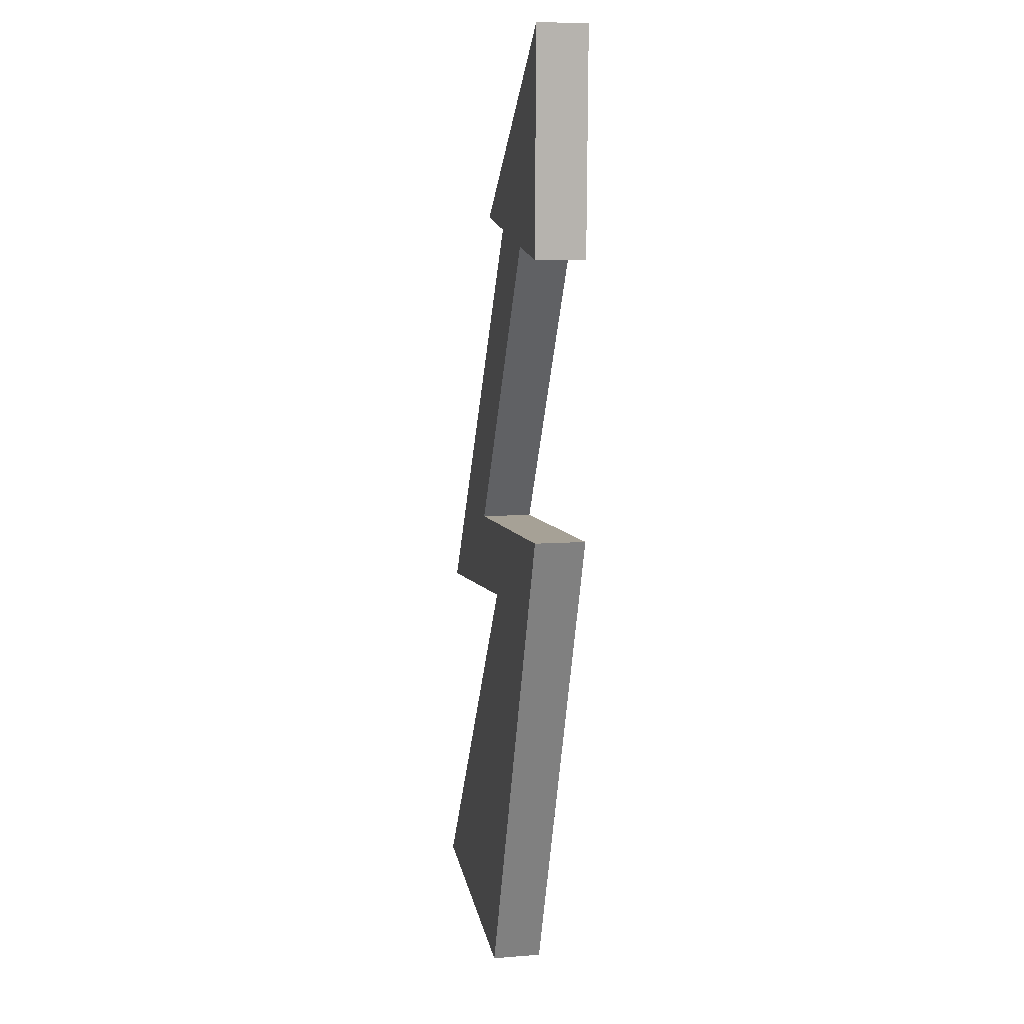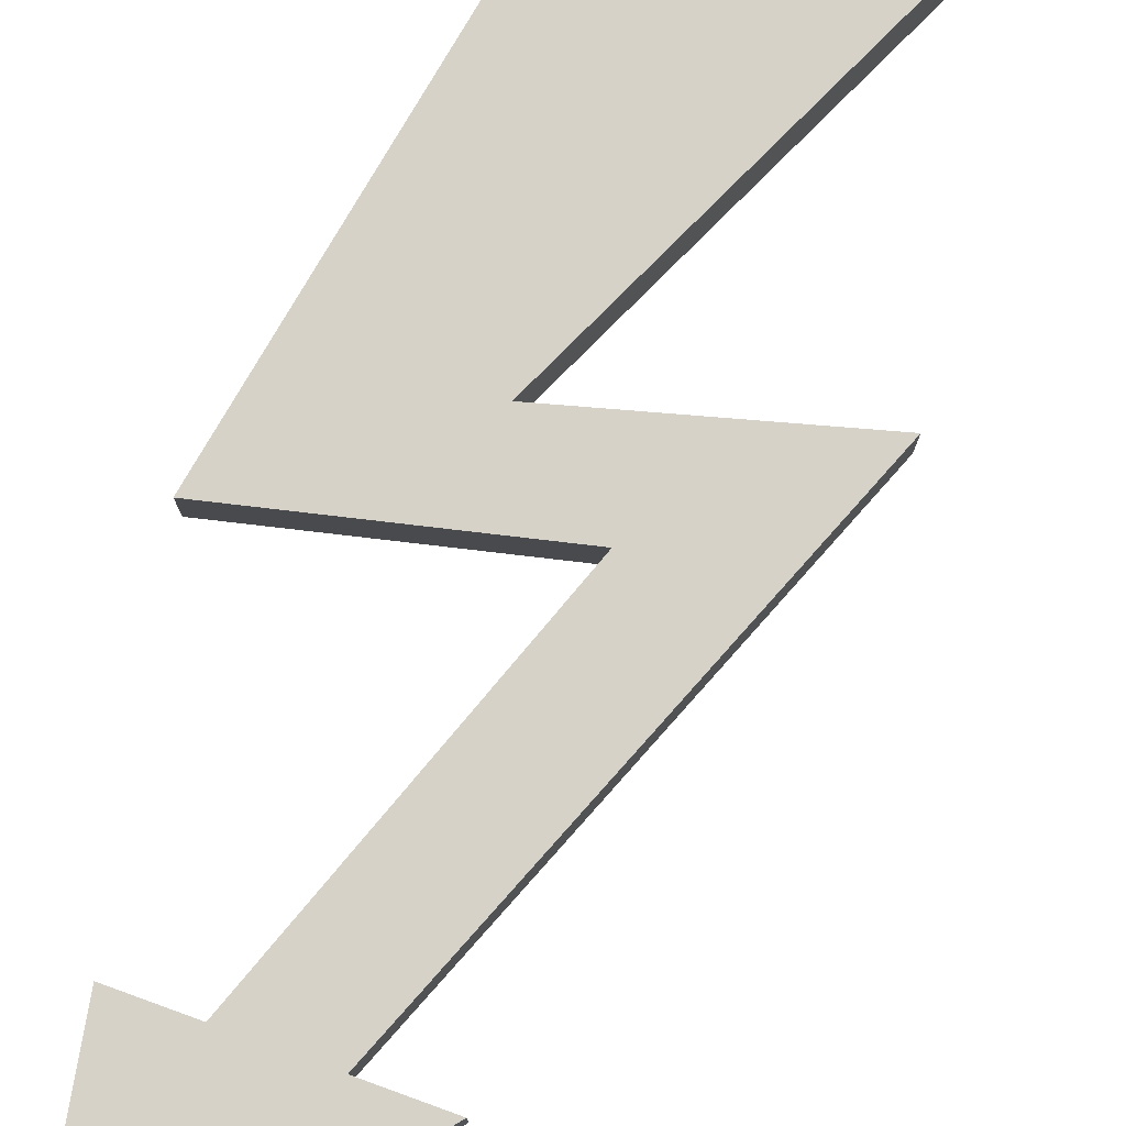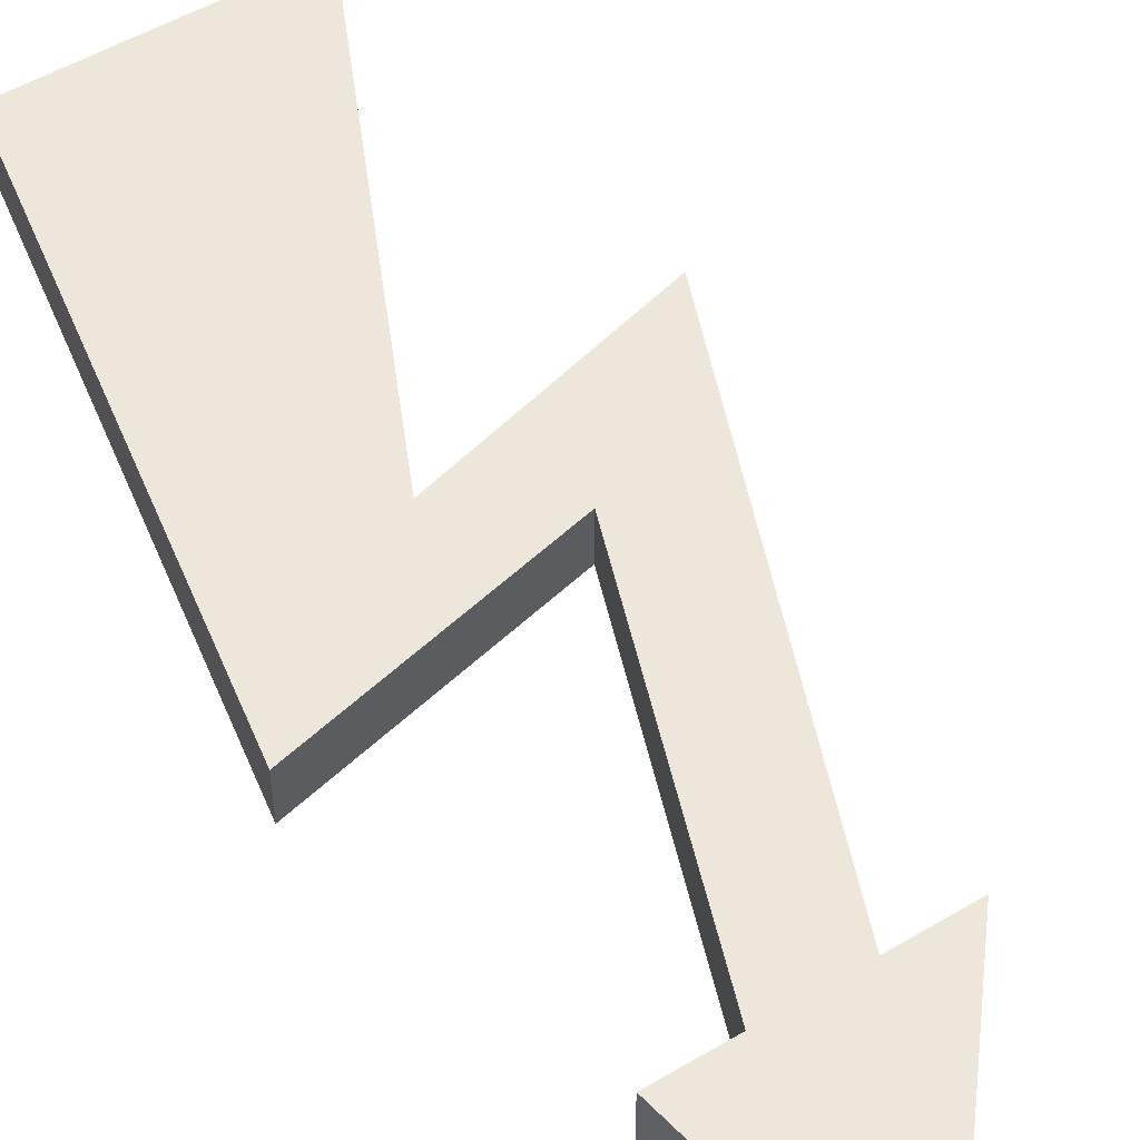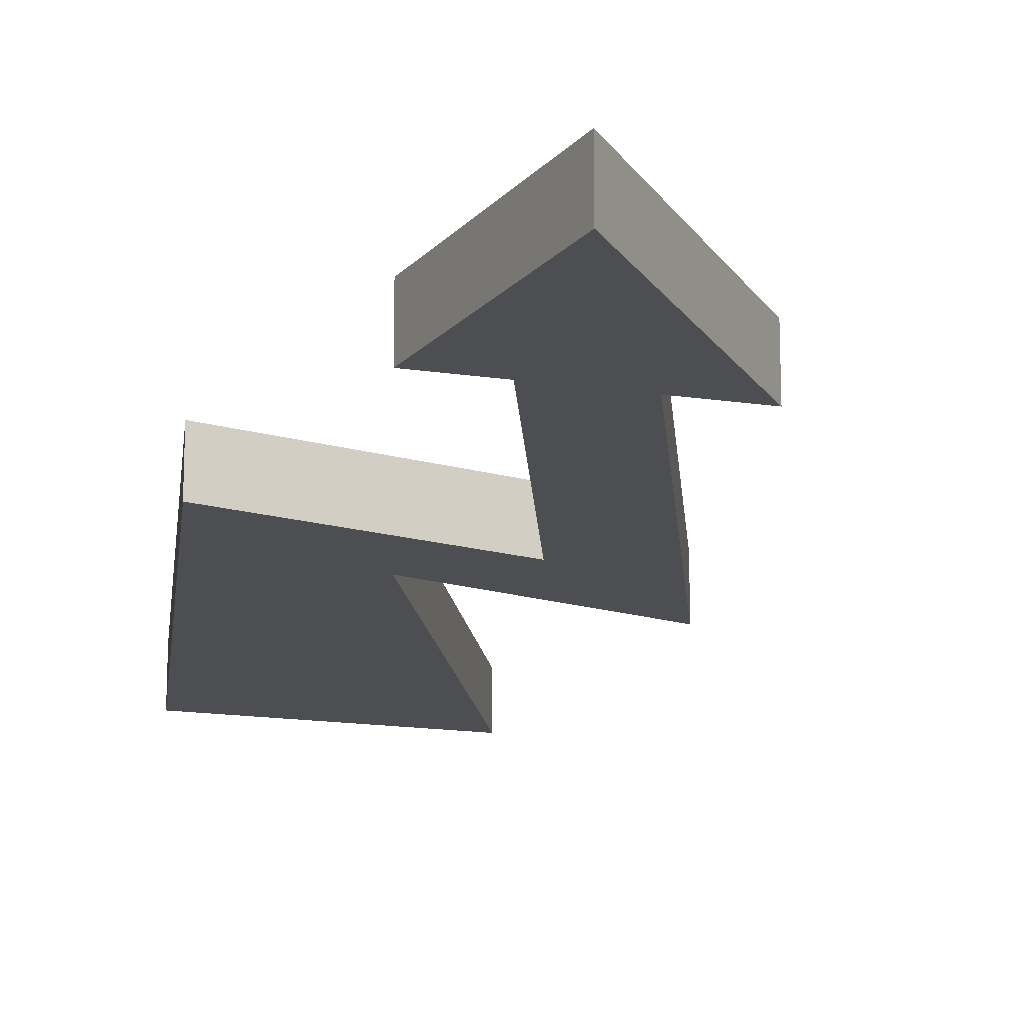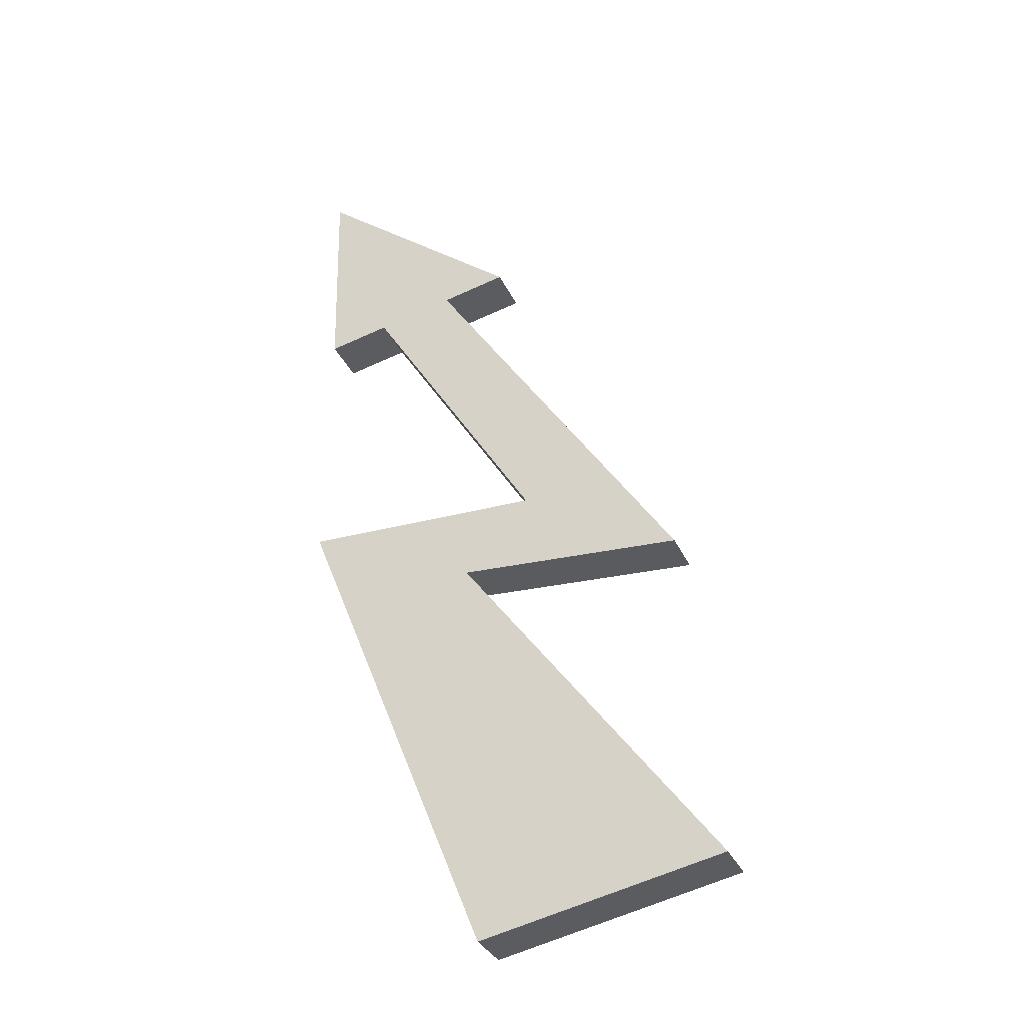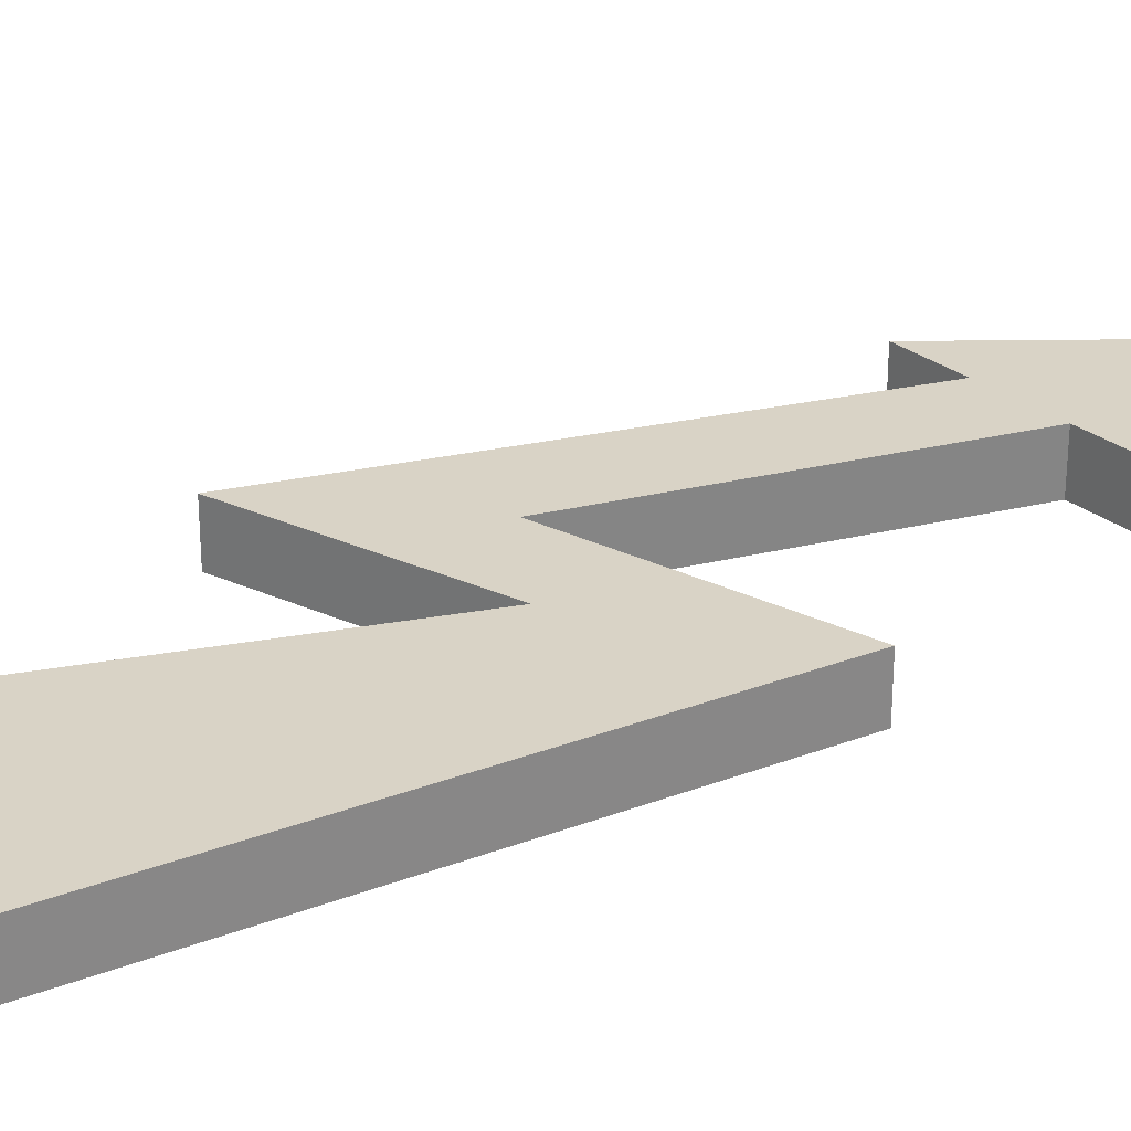
<metadata>
{"format":"obj","ext":"obj","renderer":"f3d","projection":"perspective","resolution":1024,"background":"white","views":[{"elev":8.2,"azim":77.7,"up":"+Y"},{"elev":78.5,"azim":-171.4,"up":"+Z"},{"elev":52.1,"azim":136.1,"up":"+Z"},{"elev":-16.8,"azim":151.7,"up":"+Z"},{"elev":-34.0,"azim":-157.7,"up":"+Y"},{"elev":28.3,"azim":38.3,"up":"+Z"}]}
</metadata>
<code>
o Mesh_
v 4.487 9.967 -0.5104
v 1.46 6.1 -0.5104
v 0.1013 6.373 -0.5104
v 3.089 5.774 -0.5104
v 4.384 5.514 -0.5104
v -3.8 -1.988 -0.5104
v -0.5337 -0.1535 -0.5104
v 0.8358 -1.665 -0.5104
v 4.448 0.01474 -0.5104
v 0.4905 -9.967 -0.5104
v -4.487 -8.968 -0.5104
v 1.46 6.1 0.5104
v 4.487 9.967 0.5104
v 0.1013 6.373 0.5104
v 3.089 5.774 0.5104
v 4.384 5.514 0.5104
v 0.8358 -1.665 0.5104
v -0.5337 -0.1535 0.5104
v -3.8 -1.988 0.5104
v 4.448 0.01474 0.5104
v 0.4905 -9.967 0.5104
v -4.487 -8.968 0.5104
f 1 2 3
f 1 4 2
f 4 1 5
f 6 7 8
f 7 2 4
f 9 8 7
f 9 10 8
f 11 8 10
f 6 2 7
f 12 13 14
f 12 15 13
f 16 13 15
f 17 18 19
f 18 15 12
f 18 17 20
f 17 21 20
f 21 17 22
f 18 12 19
f 17 8 11
f 19 6 8
f 12 2 6
f 12 14 3
f 3 14 13
f 1 13 16
f 15 4 5
f 18 7 4
f 20 9 7
f 20 21 10
f 22 11 10
f 22 17 11
f 17 19 8
f 19 12 6
f 2 12 3
f 1 3 13
f 5 1 16
f 16 15 5
f 15 18 4
f 18 20 7
f 9 20 10
f 21 22 10

</code>
